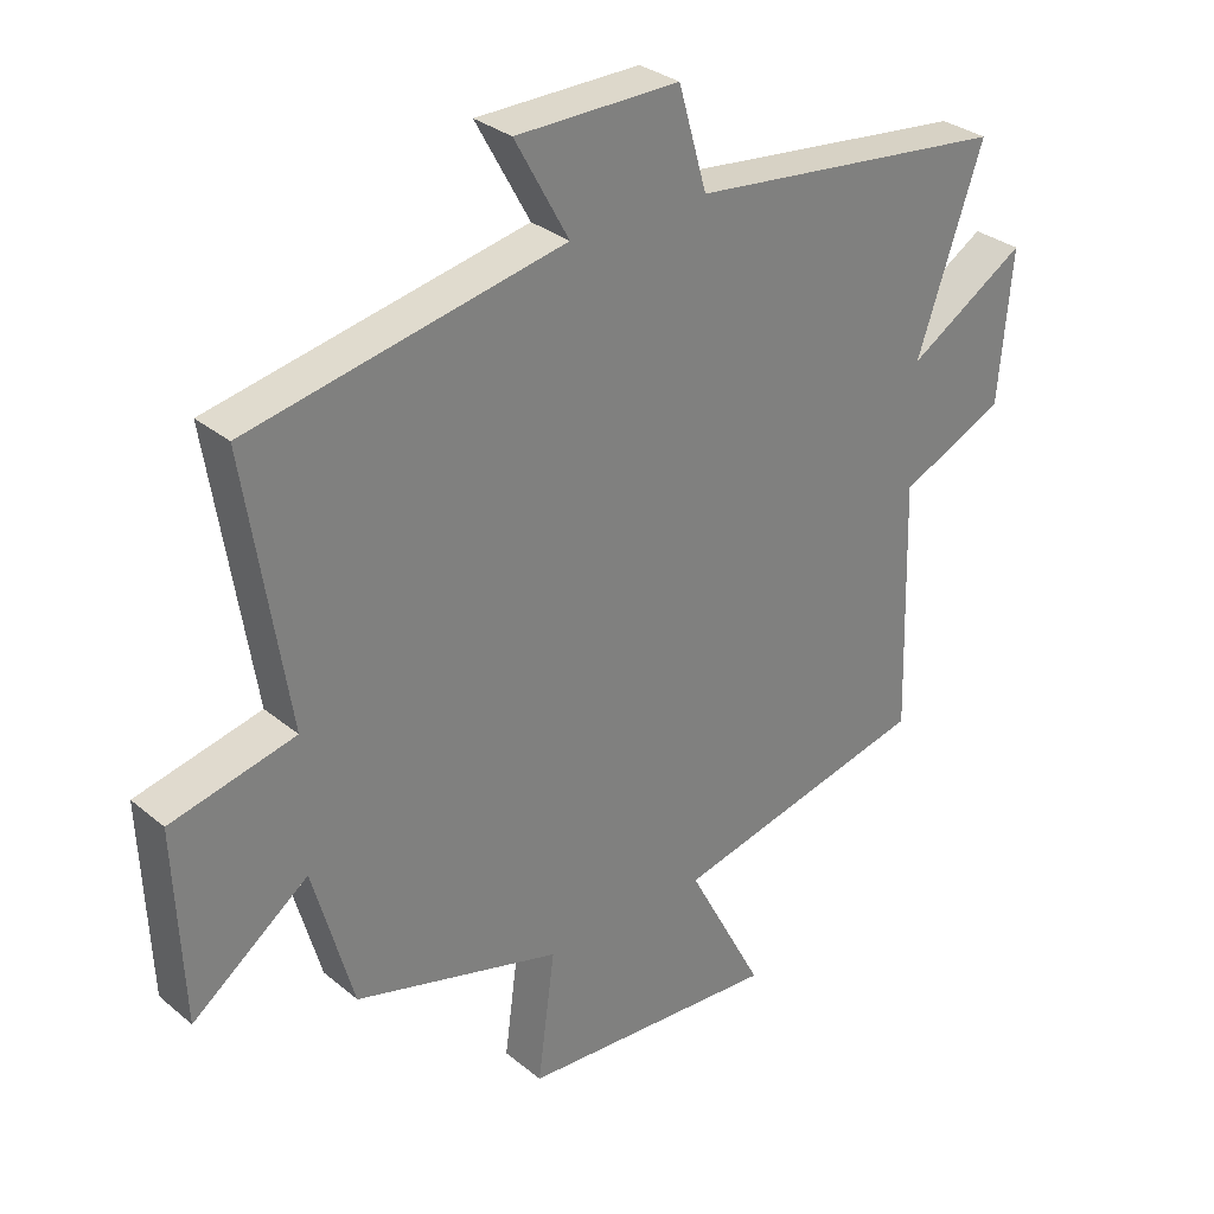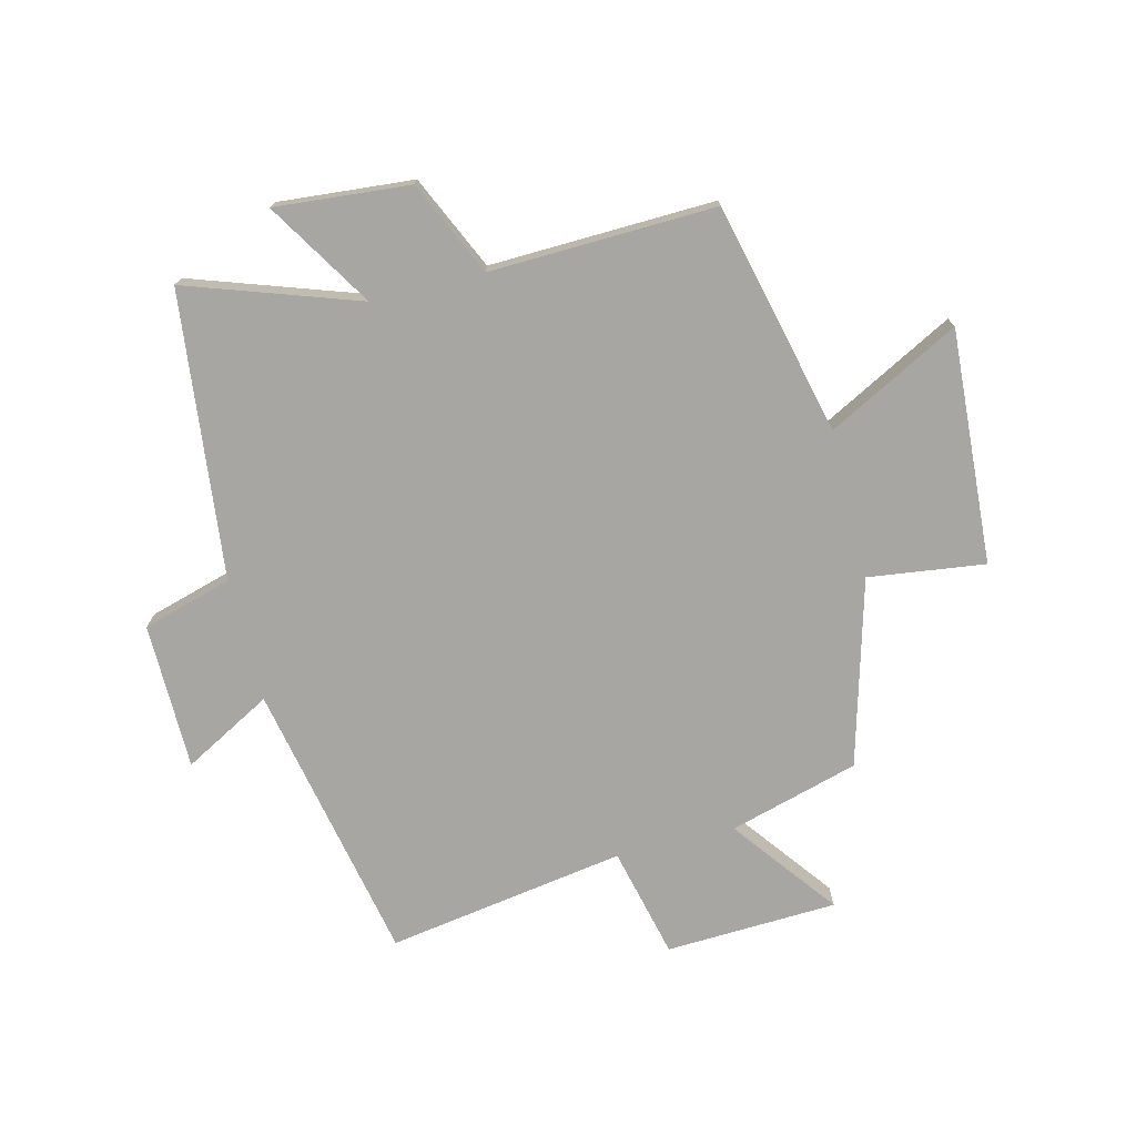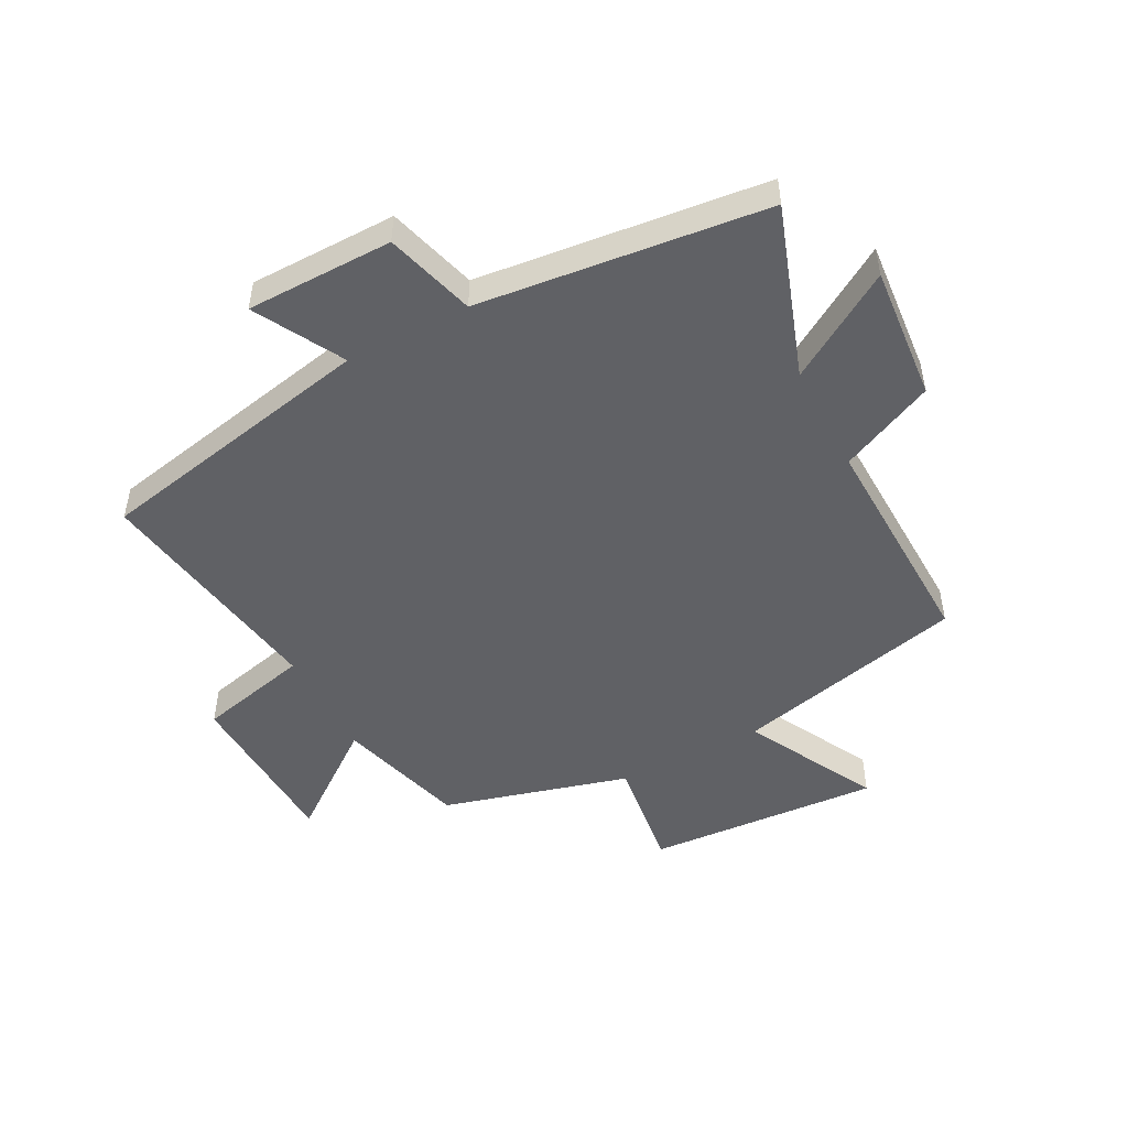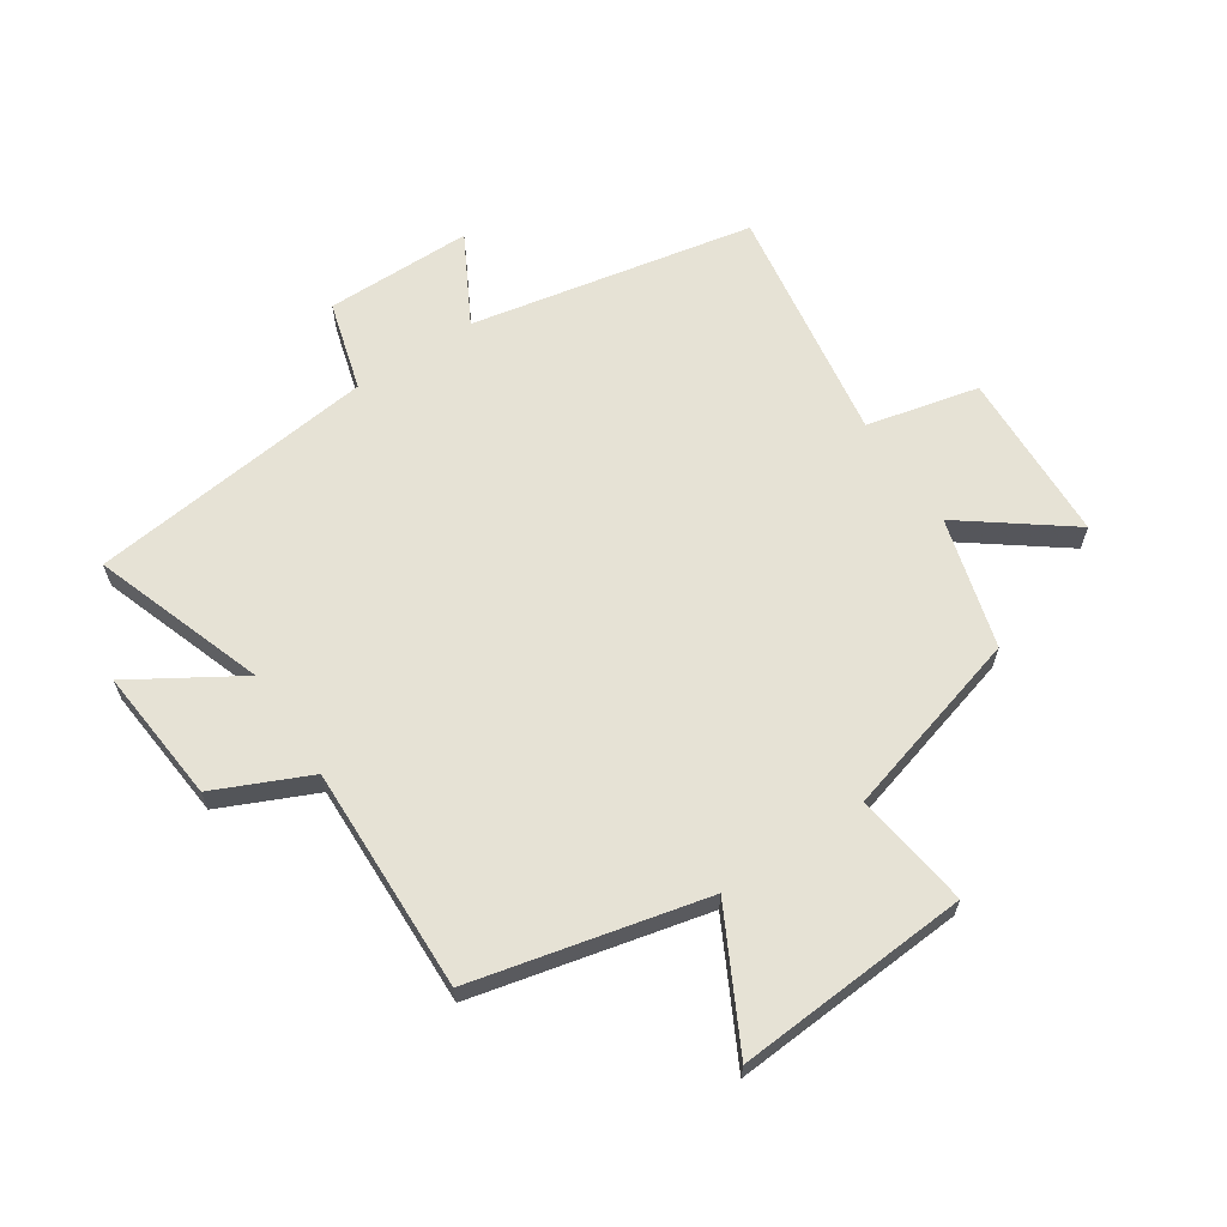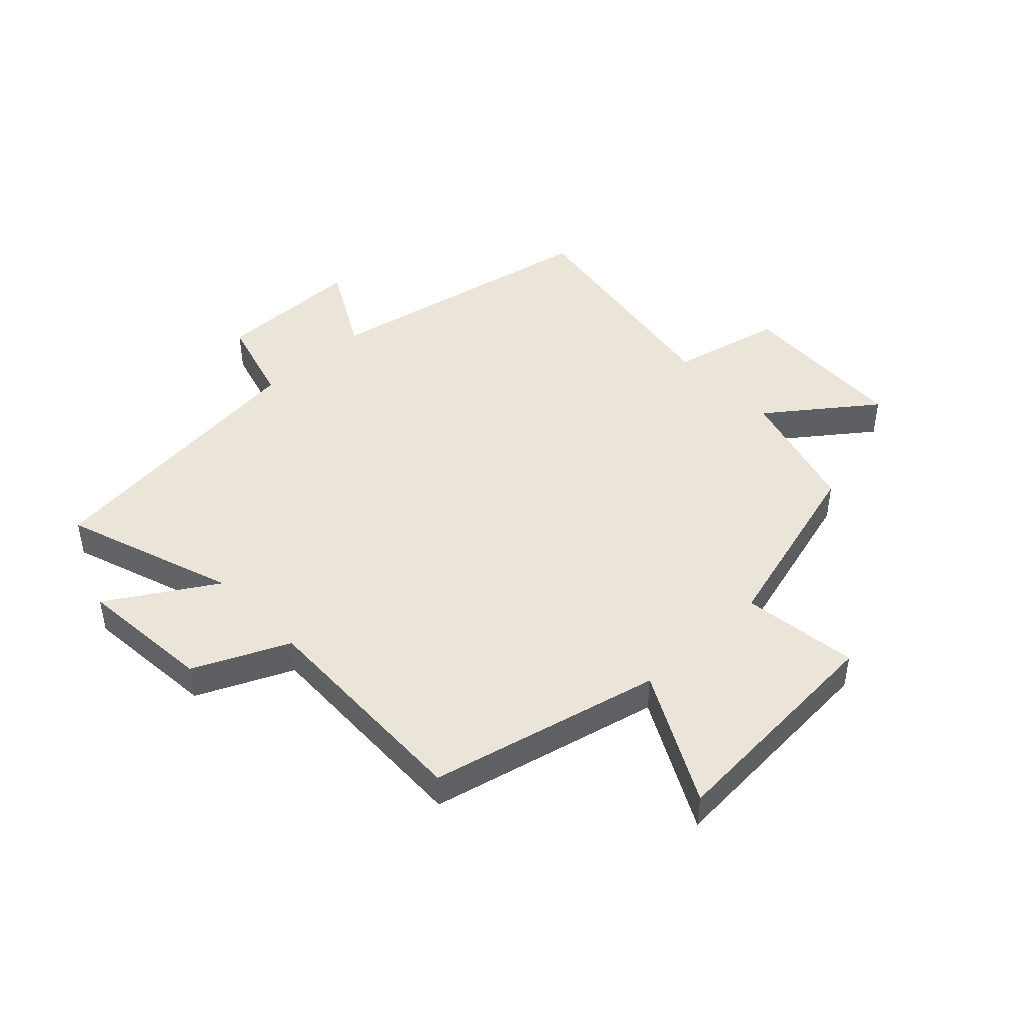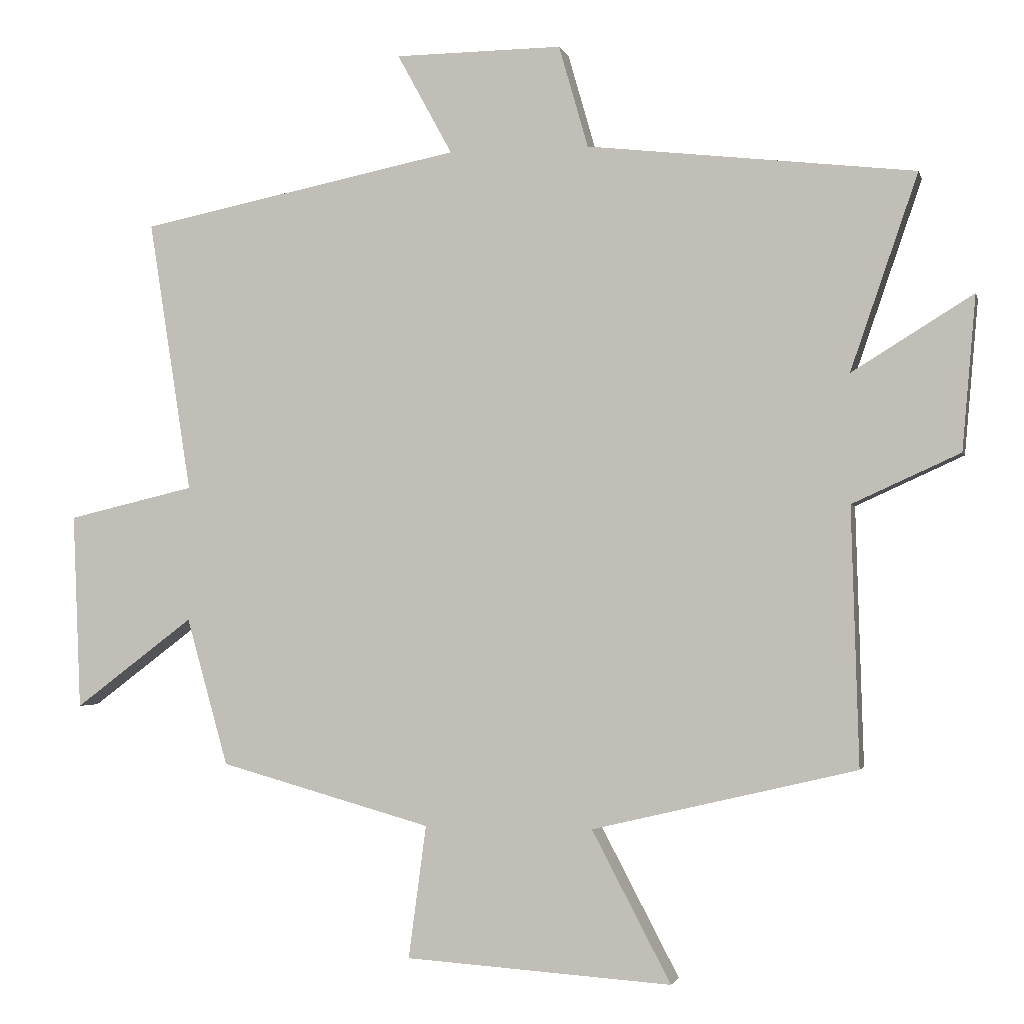
<metadata>
{"format":"obj","ext":"obj","renderer":"f3d","projection":"perspective","resolution":1024,"background":"white","views":[{"elev":31.0,"azim":-40.6,"up":"+Z"},{"elev":-74.1,"azim":104.1,"up":"+Y"},{"elev":-49.3,"azim":27.8,"up":"+Y"},{"elev":63.9,"azim":146.3,"up":"+Y"},{"elev":45.4,"azim":136.5,"up":"+Y"},{"elev":-2.1,"azim":13.1,"up":"+Z"}]}
</metadata>
<code>
v -0.439 0.07 -0.413
v -0.5 0.07 -0.196
v -0.675 0.07 -0.328
v -0.687 0.07 -0.04
v -0.5 0.07 0.004
v -0.563 0.07 0.405
v -0.09 0.07 0.5
v -0.171 0.07 0.648
v 0.075 0.07 0.65
v 0.118 0.07 0.5
v 0.599 0.07 0.445
v 0.5 0.07 0.158
v 0.678 0.07 0.268
v 0.658 0.07 0.042
v 0.5 0.07 -0.03
v 0.511 0.07 -0.408
v 0.123 0.07 -0.5
v 0.239 0.07 -0.721
v -0.153 0.07 -0.695
v -0.127 0.07 -0.5
v -0.439 0 -0.413
v -0.5 0 -0.196
v -0.675 0 -0.328
v -0.687 0 -0.04
v -0.5 0 0.004
v -0.563 0 0.405
v -0.09 0 0.5
v -0.171 0 0.648
v 0.075 0 0.65
v 0.118 0 0.5
v 0.599 0 0.445
v 0.5 0 0.158
v 0.678 0 0.268
v 0.658 0 0.042
v 0.5 0 -0.03
v 0.511 0 -0.408
v 0.123 0 -0.5
v 0.239 0 -0.721
v -0.153 0 -0.695
v -0.127 0 -0.5
f 17 18 19 20
f 20 1 2
f 17 20 2
f 16 17 2
f 15 16 2
f 12 13 14 15
f 12 15 2
f 10 11 12 2
f 7 8 9 10
f 5 6 7 10
f 5 10 2 3
f 3 4 5
f 40 39 38 37
f 22 21 40
f 22 40 37
f 22 37 36
f 22 36 35
f 35 34 33 32
f 22 35 32
f 22 32 31 30
f 30 29 28 27
f 30 27 26 25
f 23 22 30 25
f 25 24 23
f 1 21 22 2
f 2 22 23 3
f 3 23 24 4
f 4 24 25 5
f 5 25 26 6
f 6 26 27 7
f 7 27 28 8
f 8 28 29 9
f 9 29 30 10
f 10 30 31 11
f 11 31 32 12
f 12 32 33 13
f 13 33 34 14
f 14 34 35 15
f 15 35 36 16
f 16 36 37 17
f 17 37 38 18
f 18 38 39 19
f 19 39 40 20
f 20 40 21 1

</code>
